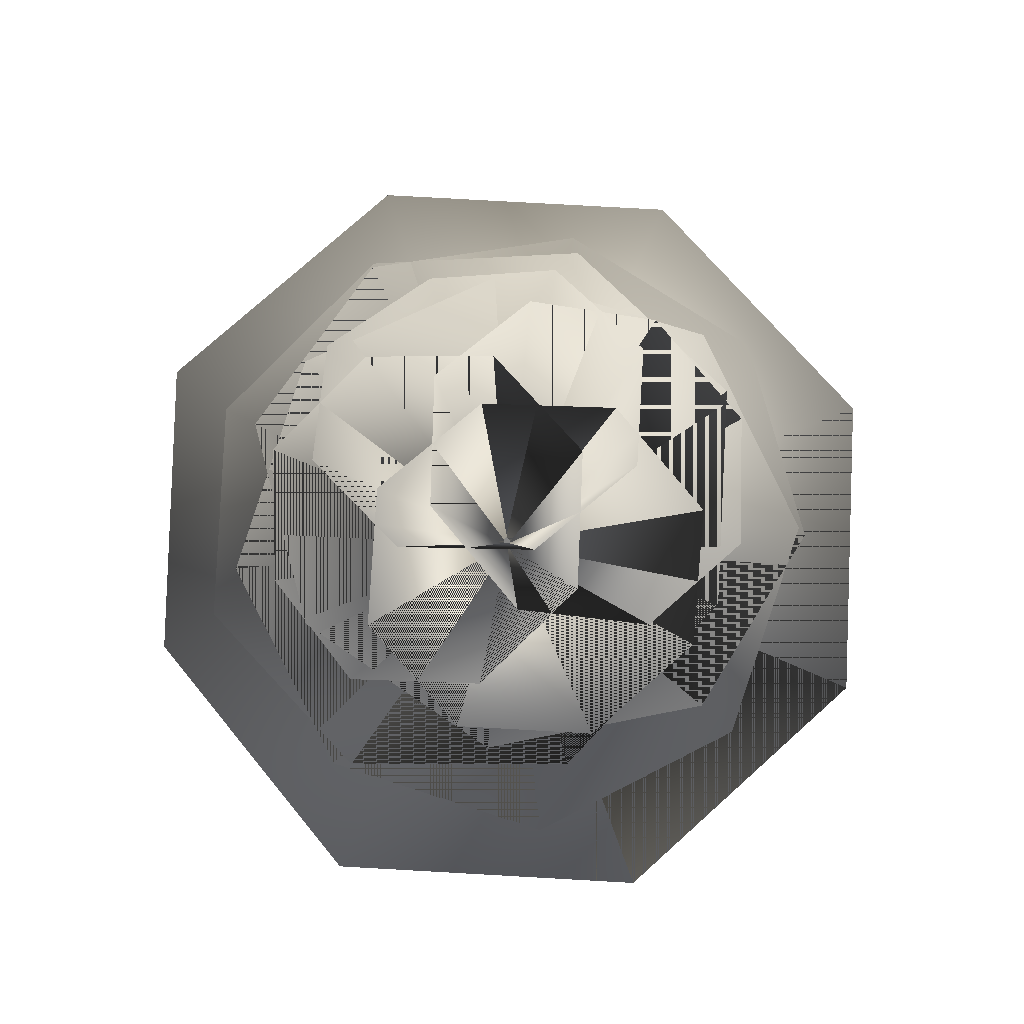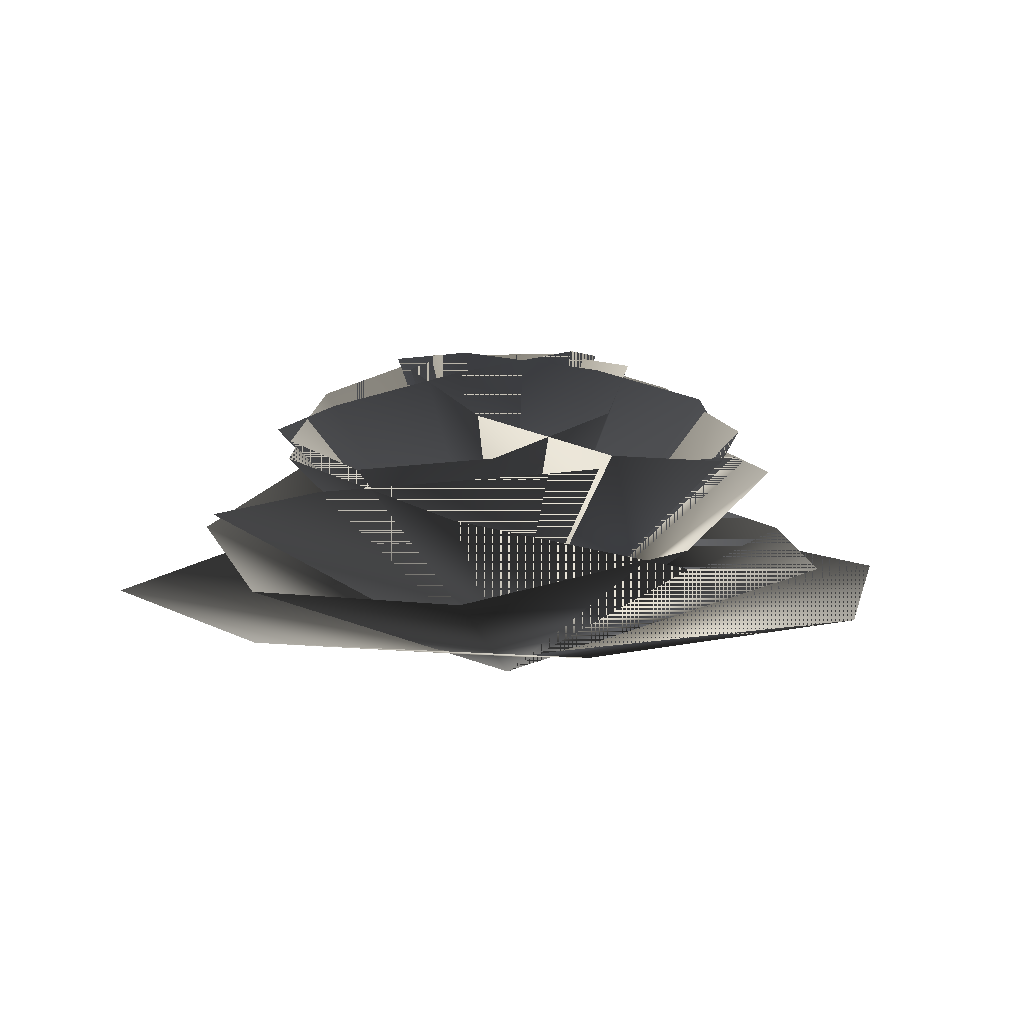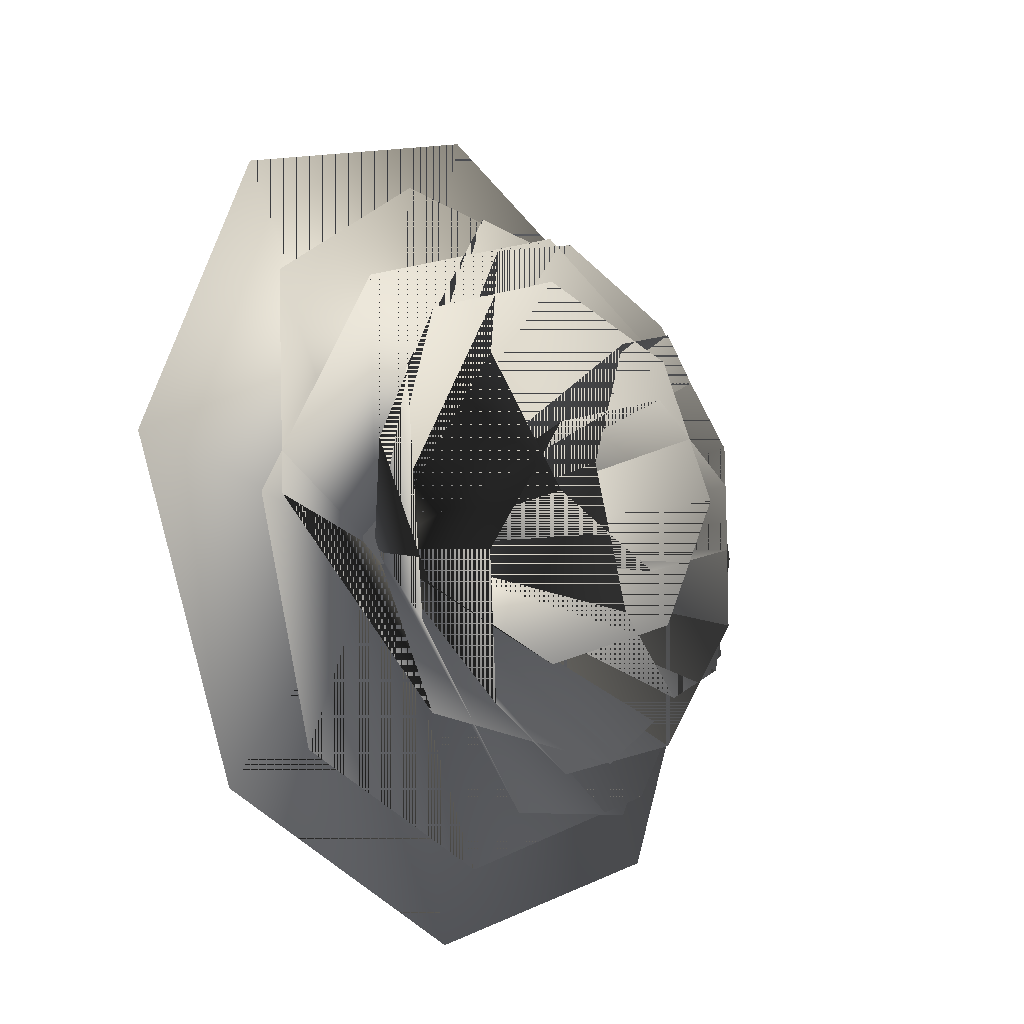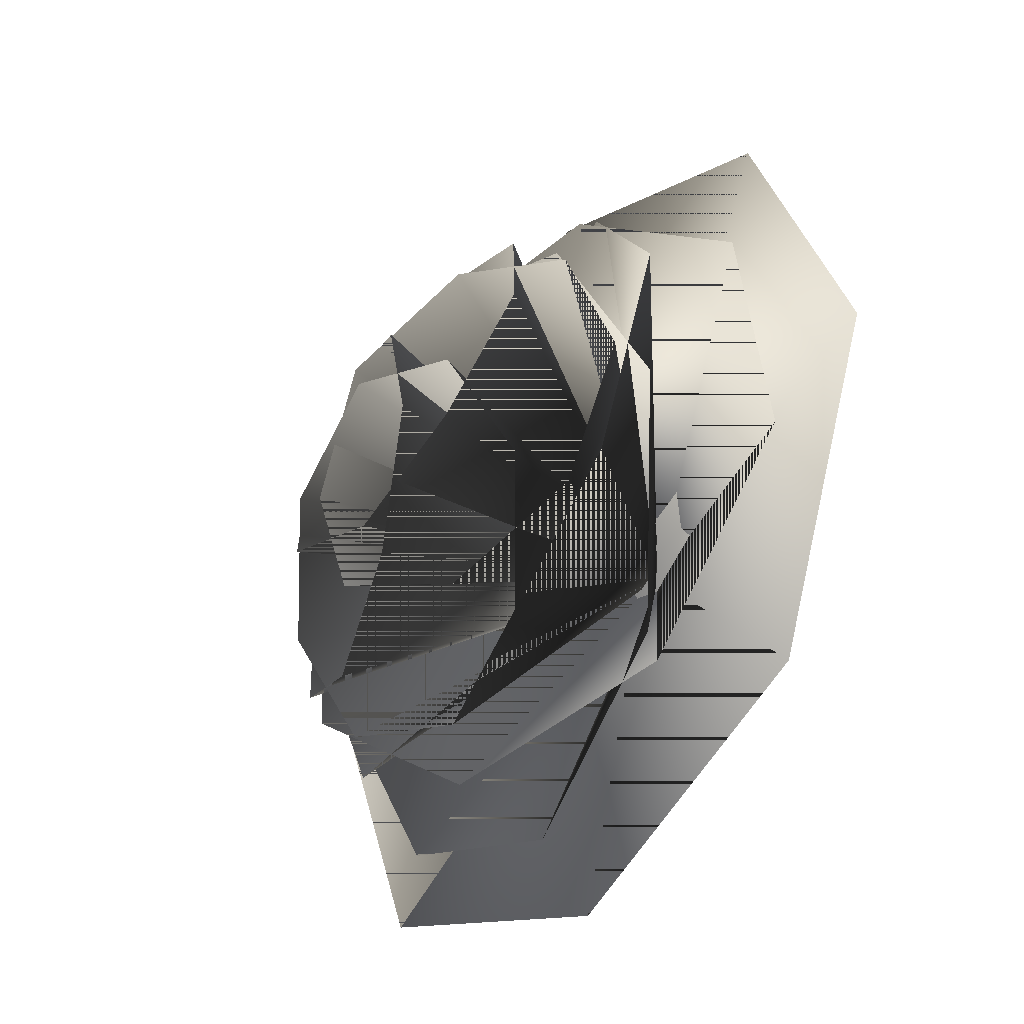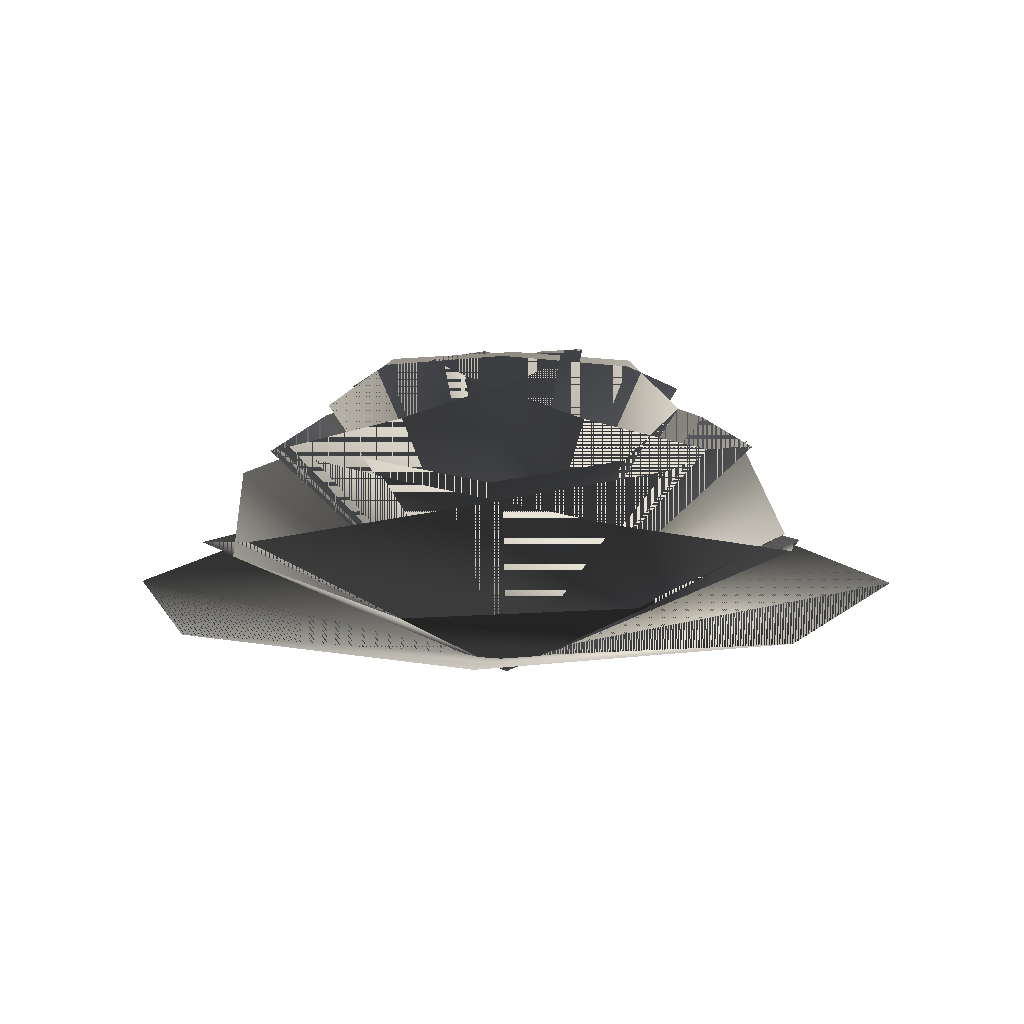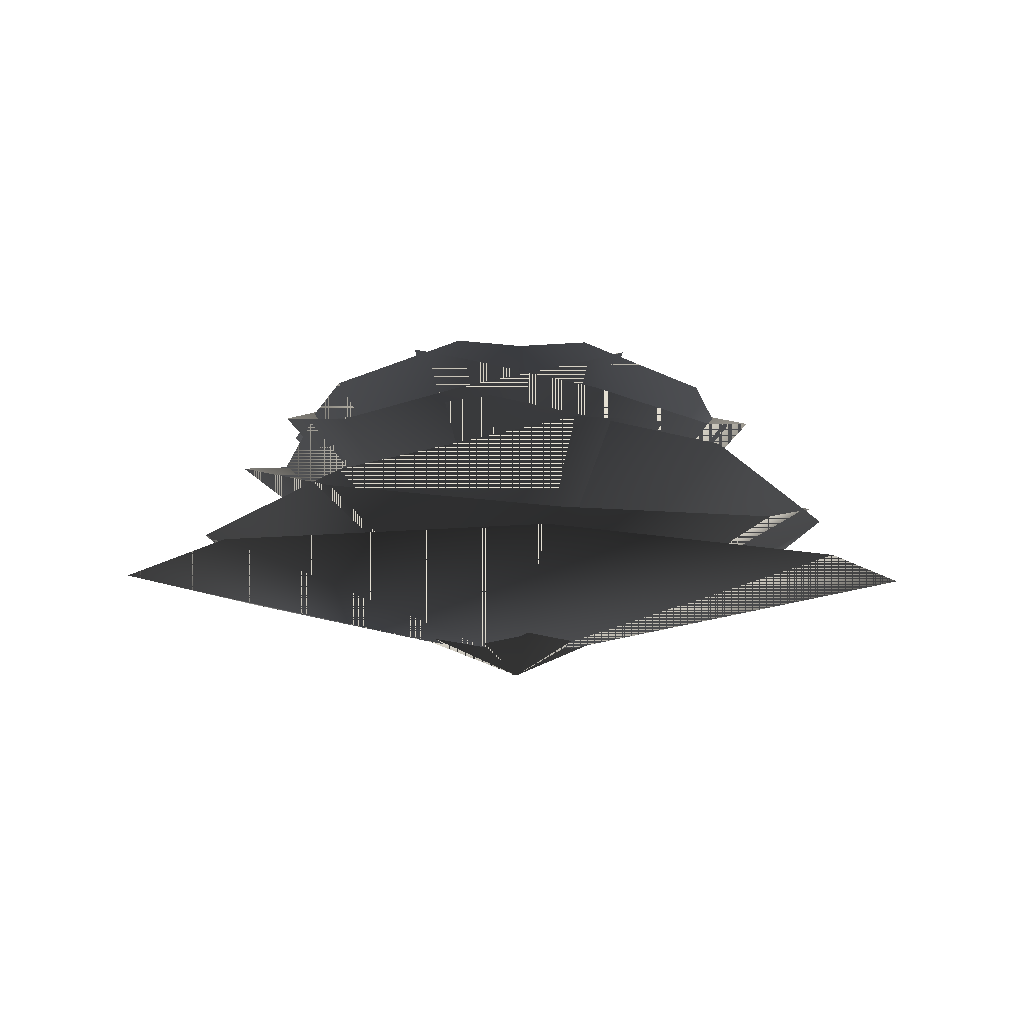
<metadata>
{"format":"obj","ext":"obj","renderer":"f3d","projection":"perspective","resolution":1024,"background":"white","views":[{"elev":78.0,"azim":-109.3,"up":"+Y"},{"elev":8.5,"azim":-55.5,"up":"+Y"},{"elev":-16.3,"azim":129.5,"up":"+Z"},{"elev":-36.7,"azim":-125.2,"up":"+Z"},{"elev":9.8,"azim":-86.2,"up":"+Y"},{"elev":-8.5,"azim":131.3,"up":"+Y"}]}
</metadata>
<code>
v  82.06 17.37 -0.0878
v  58.02 17.37 -58.11
v  0 0 -0
v  0 15.65 -79.53
v  -58.02 17.37 -58.11
v  -82.06 17.37 -0.0878
v  -58.02 17.37 57.94
v  0 17.37 81.97
v  58.02 17.37 57.94
v  35.86 56.61 17.81
v  25.35 63.83 -6.493
v  0 -3.293 -0
v  0 64.59 -16.03
v  -25.35 63.83 -6.493
v  -35.86 56.61 17.81
v  -25.35 49.38 42.11
v  0 46.39 52.18
v  25.35 49.38 42.11
v  35.86 56.5 -18.16
v  25.35 49.13 -42.42
v  0 44.51 -50.8
v  -25.35 49.13 -42.42
v  -35.86 56.5 -18.16
v  -25.35 63.87 6.103
v  0 66.92 16.15
v  25.35 63.87 6.103
v  18.5 56.5 36.38
v  42.79 49.13 25.96
v  0.4597 -3.293 0.4612
v  51.26 44.51 0.6298
v  42.96 49.13 -24.75
v  18.74 56.5 -35.34
v  -5.559 63.87 -24.91
v  -15.69 66.92 0.4076
v  -5.728 63.87 25.8
v  -17.47 56.61 36.26
v  6.869 63.83 25.84
v  16.49 64.59 0.5144
v  7.037 63.83 -24.87
v  -17.23 56.61 -35.45
v  -41.57 49.38 -25.03
v  -51.72 46.39 0.2881
v  -41.74 49.38 25.68
v  61.89 32.04 -9.474
v  33.85 41.93 -44.47
v  -11.07 46.34 -47.52
v  -47.44 46.63 -20.61
v  -53.08 38.69 24.27
v  -25.03 28.79 59.26
v  20.25 22.75 63.87
v  56.26 24.09 35.4
v  -39.82 32.04 -48.32
v  -55.53 41.93 -6.314
v  -35.15 46.34 33.84
v  6.582 46.63 51.31
v  48.02 38.69 33.17
v  63.72 28.79 -8.831
v  44.5 22.75 -50.1
v  1.613 24.09 -66.45
v  -23.54 32.04 58.02
v  20.87 41.93 51.84
v  46.49 46.34 14.81
v  41.99 46.63 -30.21
v  6.323 38.69 -58.02
v  -38.09 28.79 -51.84
v  -65.24 22.75 -15.3
v  -59.21 24.09 30.21
g TinyWeed_04_2sided
f 1 2 3
f 2 4 3
f 4 5 3
f 5 6 3
f 6 7 3
f 7 8 3
f 8 9 3
f 9 1 3
f 10 11 12
f 11 13 12
f 13 14 12
f 14 15 12
f 15 16 12
f 16 17 12
f 17 18 12
f 18 10 12
f 19 20 12
f 20 21 12
f 21 22 12
f 22 23 12
f 23 24 12
f 24 25 12
f 25 26 12
f 26 19 12
f 27 28 29
f 28 30 29
f 30 31 29
f 31 32 29
f 32 33 29
f 33 34 29
f 34 35 29
f 35 27 29
f 36 37 29
f 37 38 29
f 38 39 29
f 39 40 29
f 40 41 29
f 41 42 29
f 42 43 29
f 43 36 29
f 44 45 12
f 45 46 12
f 46 47 12
f 47 48 12
f 48 49 12
f 49 50 12
f 50 51 12
f 51 44 12
f 52 53 12
f 53 54 12
f 54 55 12
f 55 56 12
f 56 57 12
f 57 58 12
f 58 59 12
f 59 52 12
f 60 61 12
f 61 62 12
f 62 63 12
f 63 64 12
f 64 65 12
f 65 66 12
f 66 67 12
f 67 60 12
f 1 3 2
f 2 3 4
f 4 3 5
f 5 3 6
f 6 3 7
f 7 3 8
f 8 3 9
f 9 3 1
f 10 12 11
f 11 12 13
f 13 12 14
f 14 12 15
f 15 12 16
f 16 12 17
f 17 12 18
f 18 12 10
f 19 12 20
f 20 12 21
f 21 12 22
f 22 12 23
f 23 12 24
f 24 12 25
f 25 12 26
f 26 12 19
f 27 29 28
f 28 29 30
f 30 29 31
f 31 29 32
f 32 29 33
f 33 29 34
f 34 29 35
f 35 29 27
f 36 29 37
f 37 29 38
f 38 29 39
f 39 29 40
f 40 29 41
f 41 29 42
f 42 29 43
f 43 29 36
f 44 12 45
f 45 12 46
f 46 12 47
f 47 12 48
f 48 12 49
f 49 12 50
f 50 12 51
f 51 12 44
f 52 12 53
f 53 12 54
f 54 12 55
f 55 12 56
f 56 12 57
f 57 12 58
f 58 12 59
f 59 12 52
f 60 12 61
f 61 12 62
f 62 12 63
f 63 12 64
f 64 12 65
f 65 12 66
f 66 12 67
f 67 12 60
v  82.06 17.37 -0.0878
v  58.02 17.37 -58.11
v  0 0 -0
v  0 15.65 -79.53
v  -58.02 17.37 -58.11
v  -82.06 17.37 -0.0878
v  -58.02 17.37 57.94
v  0 17.37 81.97
v  58.02 17.37 57.94
v  35.86 56.61 17.81
v  25.35 63.83 -6.493
v  0 -3.293 -0
v  0 64.59 -16.03
v  -25.35 63.83 -6.493
v  -35.86 56.61 17.81
v  -25.35 49.38 42.11
v  0 46.39 52.18
v  25.35 49.38 42.11
v  35.86 56.5 -18.16
v  25.35 49.13 -42.42
v  0 44.51 -50.8
v  -25.35 49.13 -42.42
v  -35.86 56.5 -18.16
v  -25.35 63.87 6.103
v  0 66.92 16.15
v  25.35 63.87 6.103
v  18.5 56.5 36.38
v  42.79 49.13 25.96
v  0.4597 -3.293 0.4612
v  51.26 44.51 0.6298
v  42.96 49.13 -24.75
v  18.74 56.5 -35.34
v  -5.559 63.87 -24.91
v  -15.69 66.92 0.4076
v  -5.728 63.87 25.8
v  -17.47 56.61 36.26
v  6.869 63.83 25.84
v  16.49 64.59 0.5144
v  7.037 63.83 -24.87
v  -17.23 56.61 -35.45
v  -41.57 49.38 -25.03
v  -51.72 46.39 0.2881
v  -41.74 49.38 25.68
v  61.89 32.04 -9.474
v  33.85 41.93 -44.47
v  -11.07 46.34 -47.52
v  -47.44 46.63 -20.61
v  -53.08 38.69 24.27
v  -25.03 28.79 59.26
v  20.25 22.75 63.87
v  56.26 24.09 35.4
v  -39.82 32.04 -48.32
v  -55.53 41.93 -6.314
v  -35.15 46.34 33.84
v  6.582 46.63 51.31
v  48.02 38.69 33.17
v  63.72 28.79 -8.831
v  44.5 22.75 -50.1
v  1.613 24.09 -66.45
v  -23.54 32.04 58.02
v  20.87 41.93 51.84
v  46.49 46.34 14.81
v  41.99 46.63 -30.21
v  6.323 38.69 -58.02
v  -38.09 28.79 -51.84
v  -65.24 22.75 -15.3
v  -59.21 24.09 30.21
g TinyWeed_04_1sided
f 68 69 70
f 69 71 70
f 71 72 70
f 72 73 70
f 73 74 70
f 74 75 70
f 75 76 70
f 76 68 70
f 77 78 79
f 78 80 79
f 80 81 79
f 81 82 79
f 82 83 79
f 83 84 79
f 84 85 79
f 85 77 79
f 86 87 79
f 87 88 79
f 88 89 79
f 89 90 79
f 90 91 79
f 91 92 79
f 92 93 79
f 93 86 79
f 94 95 96
f 95 97 96
f 97 98 96
f 98 99 96
f 99 100 96
f 100 101 96
f 101 102 96
f 102 94 96
f 103 104 96
f 104 105 96
f 105 106 96
f 106 107 96
f 107 108 96
f 108 109 96
f 109 110 96
f 110 103 96
f 111 112 79
f 112 113 79
f 113 114 79
f 114 115 79
f 115 116 79
f 116 117 79
f 117 118 79
f 118 111 79
f 119 120 79
f 120 121 79
f 121 122 79
f 122 123 79
f 123 124 79
f 124 125 79
f 125 126 79
f 126 119 79
f 127 128 79
f 128 129 79
f 129 130 79
f 130 131 79
f 131 132 79
f 132 133 79
f 133 134 79
f 134 127 79

</code>
